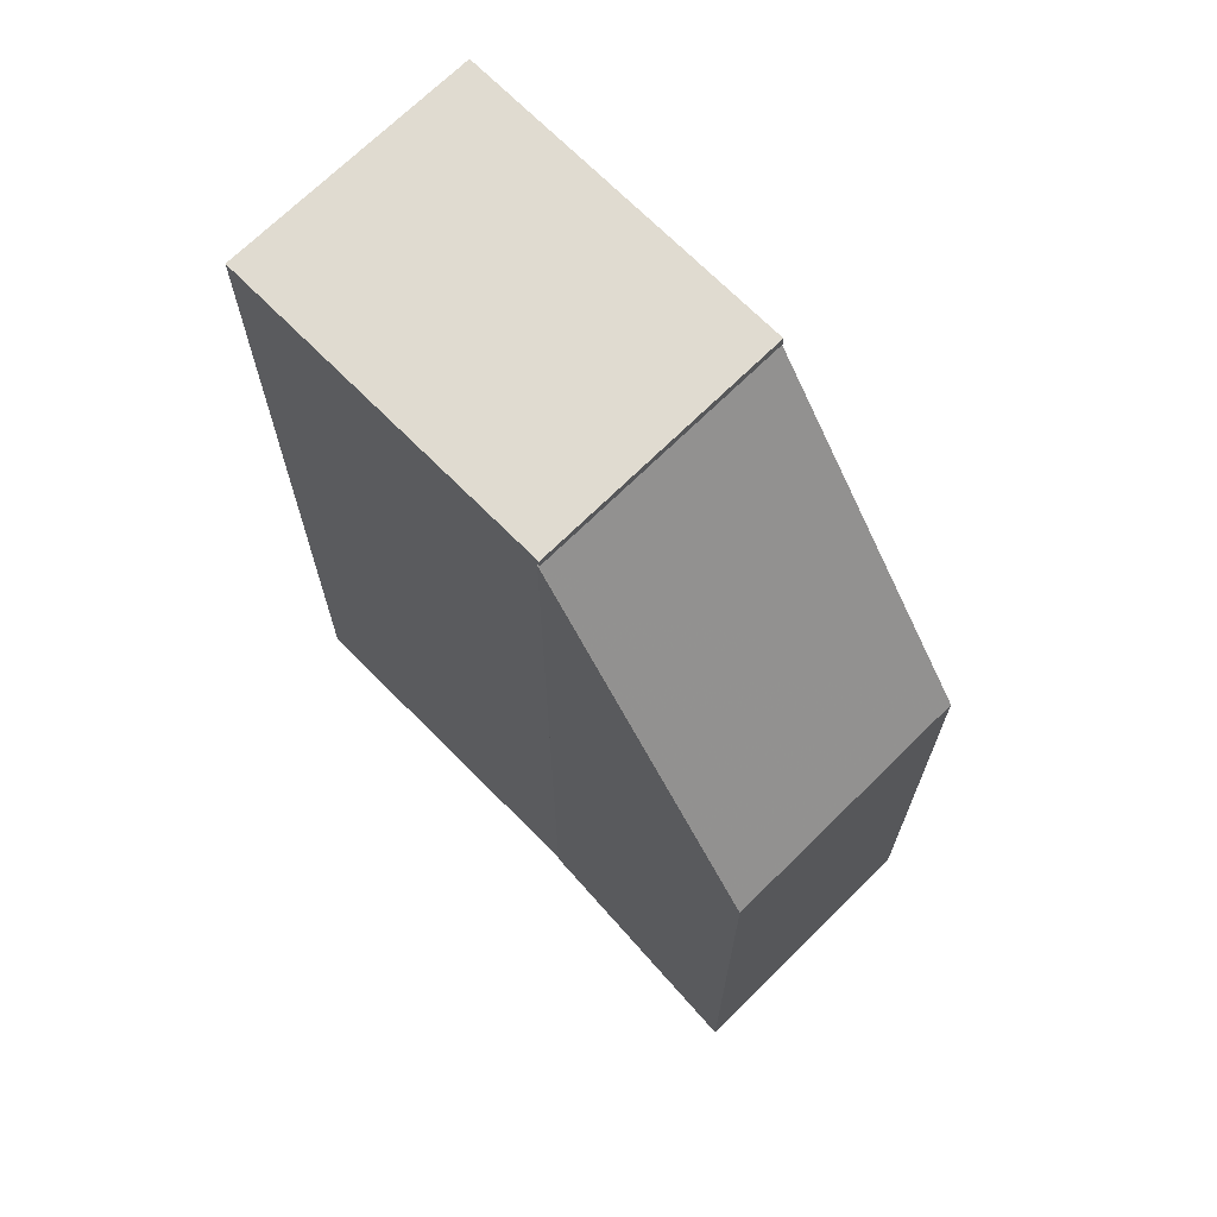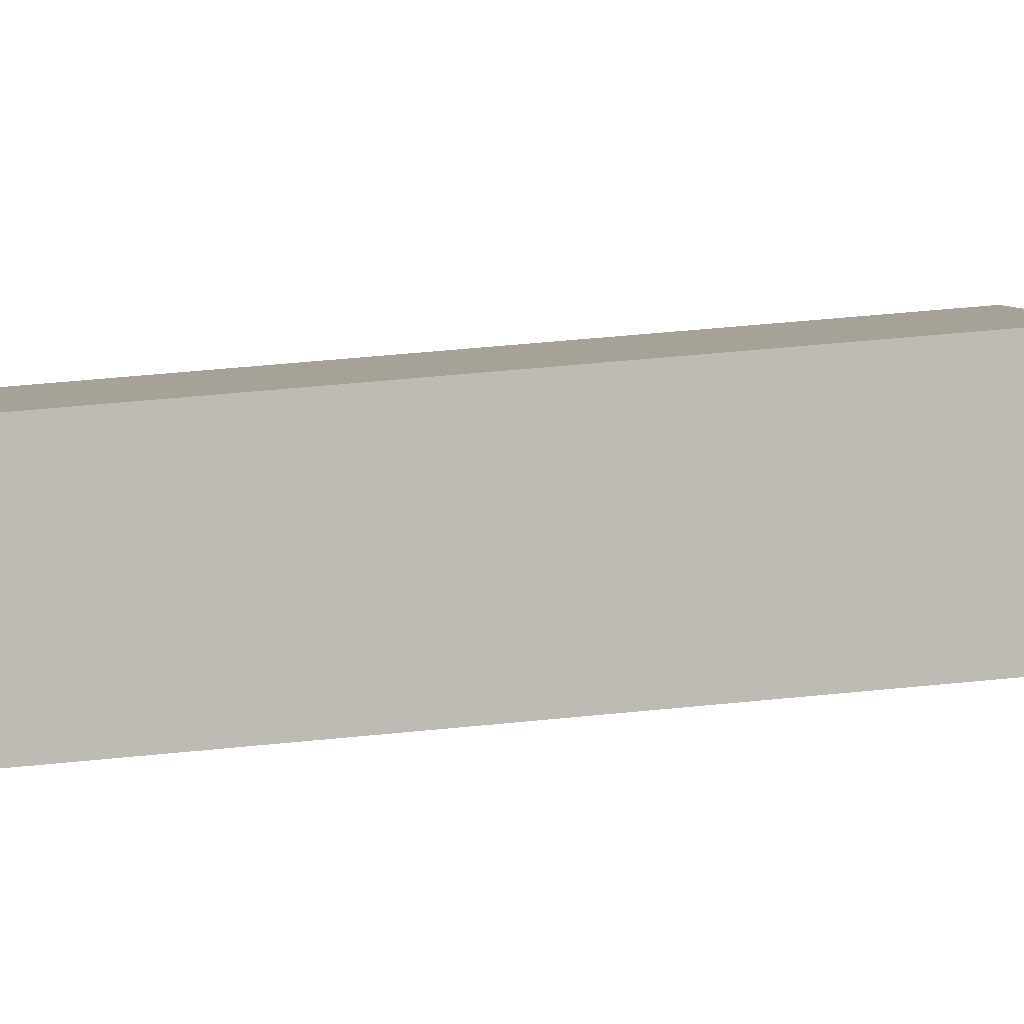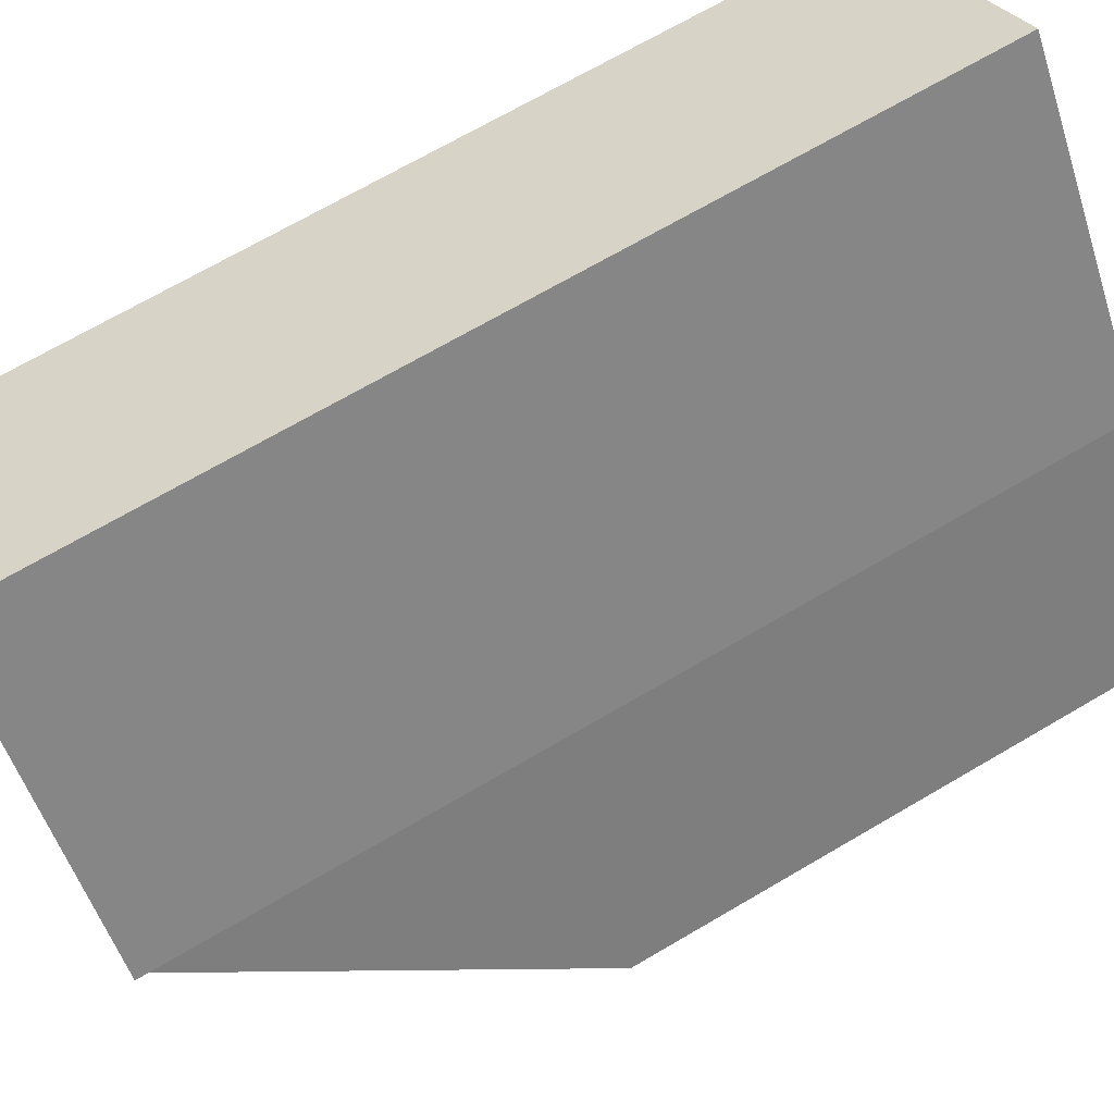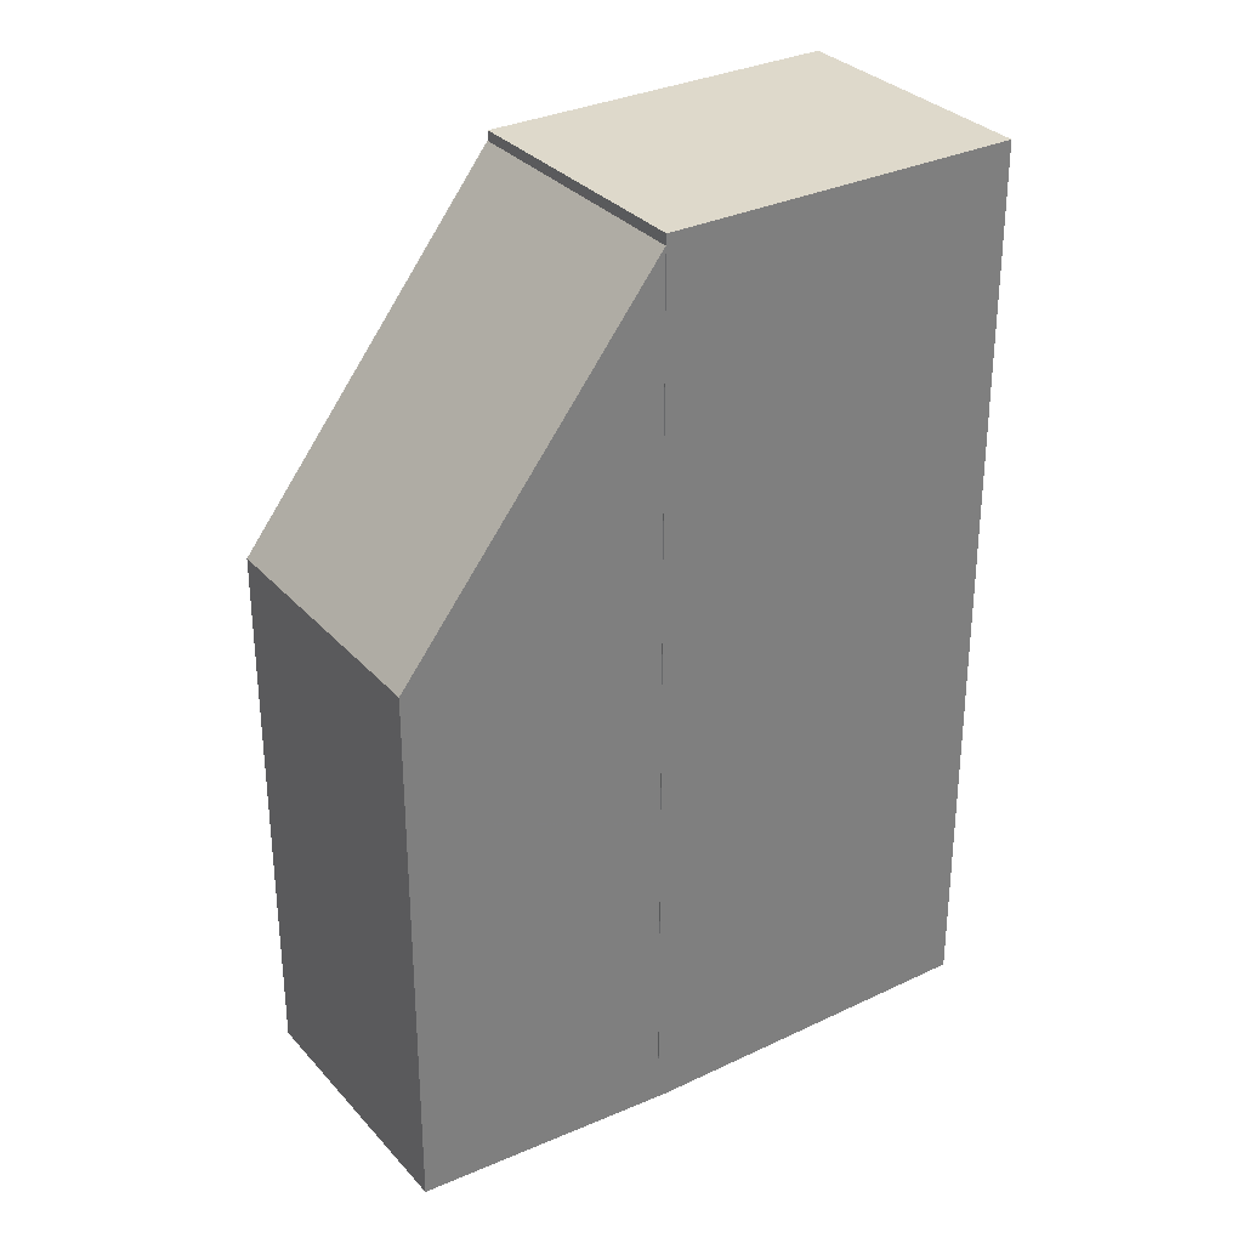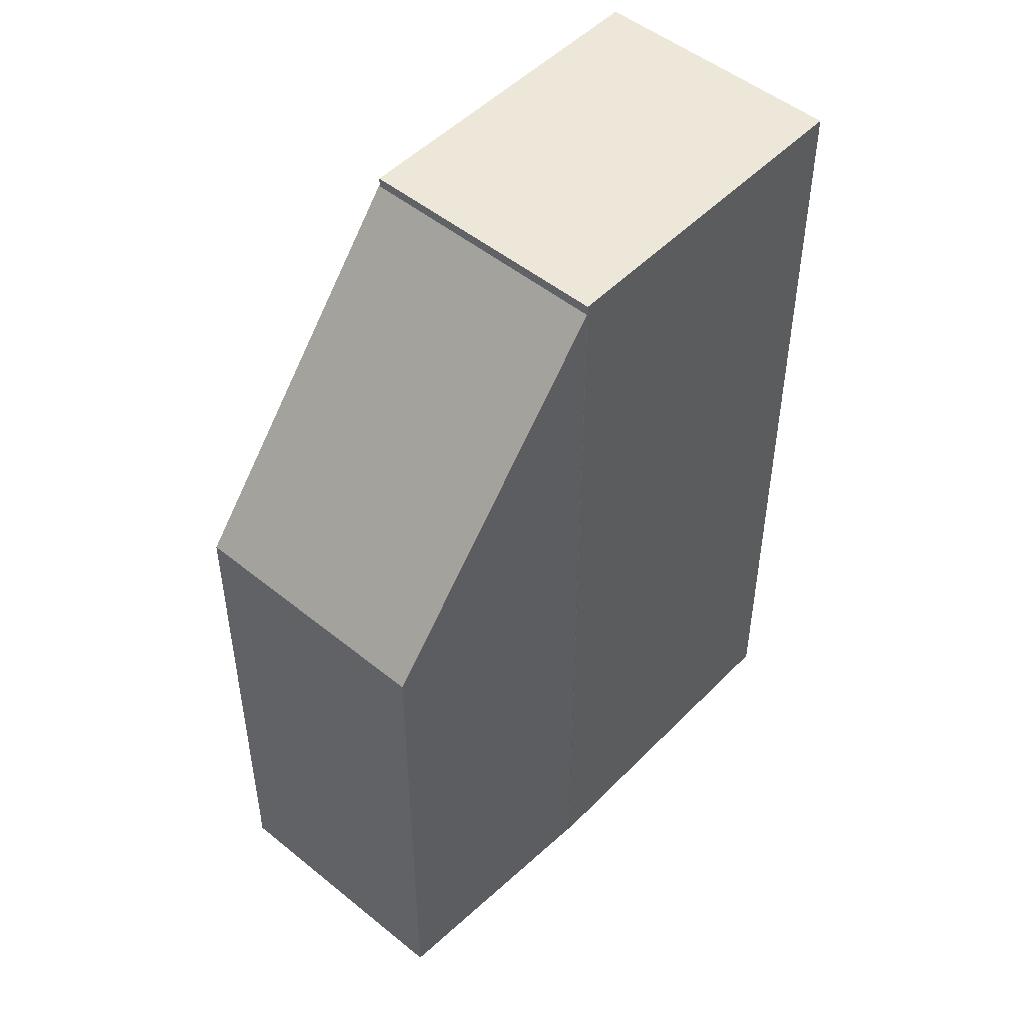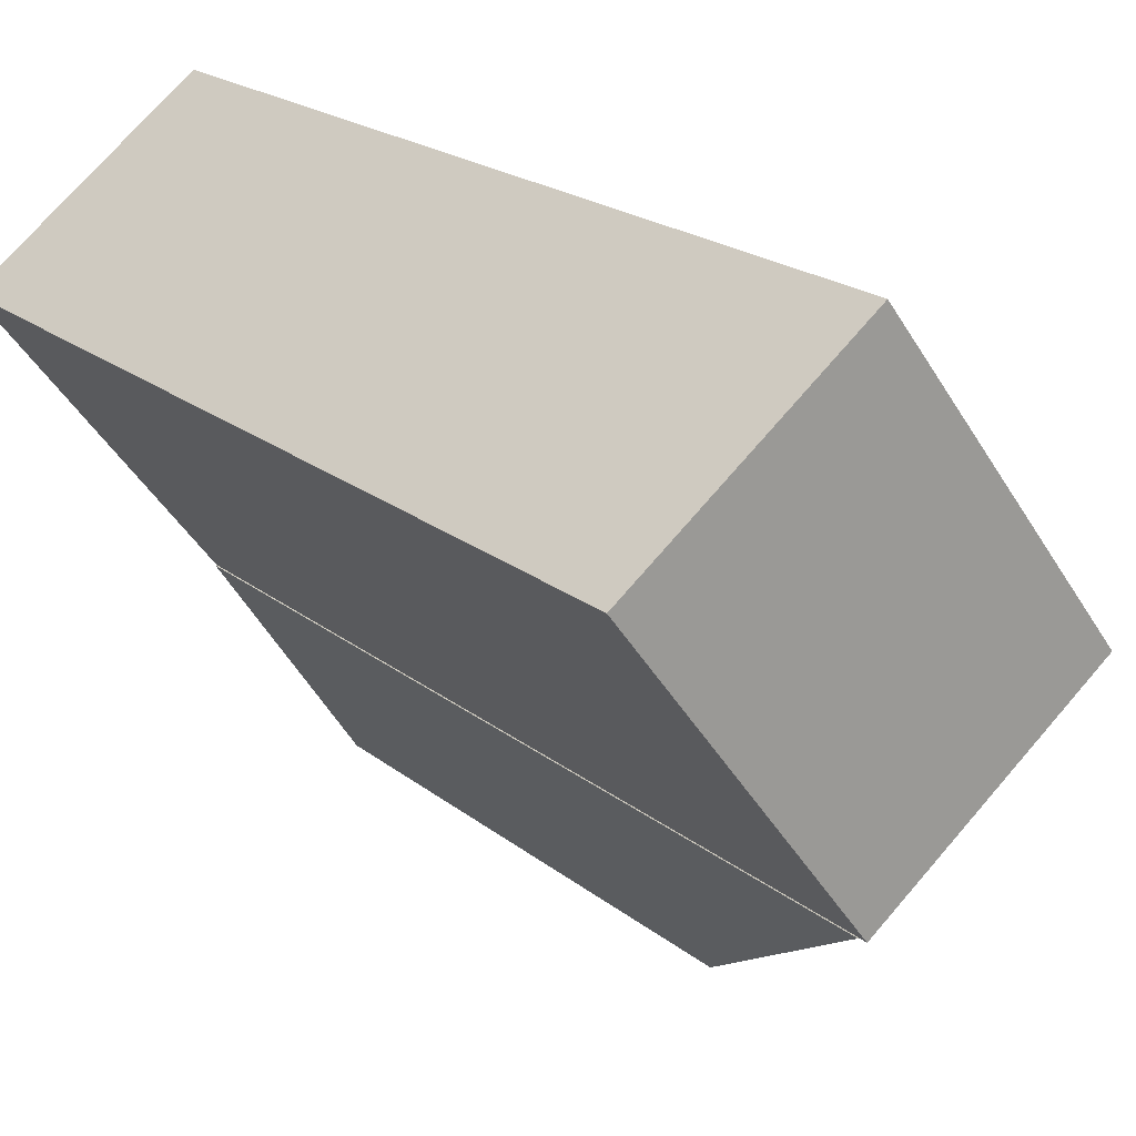
<metadata>
{"format":"obj","ext":"obj","renderer":"f3d","projection":"perspective","resolution":1024,"background":"white","views":[{"elev":69.9,"azim":-7.5,"up":"+Z"},{"elev":59.1,"azim":-95.7,"up":"+Y"},{"elev":69.7,"azim":59.6,"up":"+Y"},{"elev":31.7,"azim":93.1,"up":"+Z"},{"elev":49.6,"azim":79.1,"up":"+Z"},{"elev":20.2,"azim":-35.0,"up":"+Y"}]}
</metadata>
<code>
v -1.139e+04 -3.766e+04 32.02
v -1.14e+04 -3.766e+04 32.02
v -1.139e+04 -3.765e+04 32.02
v -1.139e+04 -3.766e+04 32.02
v -1.139e+04 -3.766e+04 32.02
v -1.139e+04 -3.767e+04 32.02
v -1.139e+04 -3.766e+04 32.02
v -1.139e+04 -3.766e+04 32.02
v -1.139e+04 -3.766e+04 41.42
v -1.139e+04 -3.766e+04 47.28
v -1.139e+04 -3.767e+04 41.43
v -1.139e+04 -3.766e+04 47.32
v -1.139e+04 -3.766e+04 47.27
v -1.139e+04 -3.766e+04 47.32
v -1.139e+04 -3.766e+04 47.45
v -1.139e+04 -3.765e+04 47.45
v -1.14e+04 -3.766e+04 47.45
v -1.139e+04 -3.766e+04 47.45
f 1 2 3
f 3 4 5
f 6 7 1
f 6 1 8
f 1 5 8
f 1 3 5
f 9 10 11
f 11 10 12
f 9 13 10
f 12 10 14
f 15 16 17
f 15 18 16
f 9 6 8
f 9 11 6
f 11 7 6
f 11 12 7
f 14 7 12
f 14 1 7
f 5 9 8
f 5 13 9
f 15 13 18
f 18 13 4
f 15 10 13
f 4 13 5
f 17 3 2
f 17 16 3
f 16 18 4
f 3 16 4
f 10 15 14
f 1 14 2
f 2 14 17
f 14 15 17

</code>
